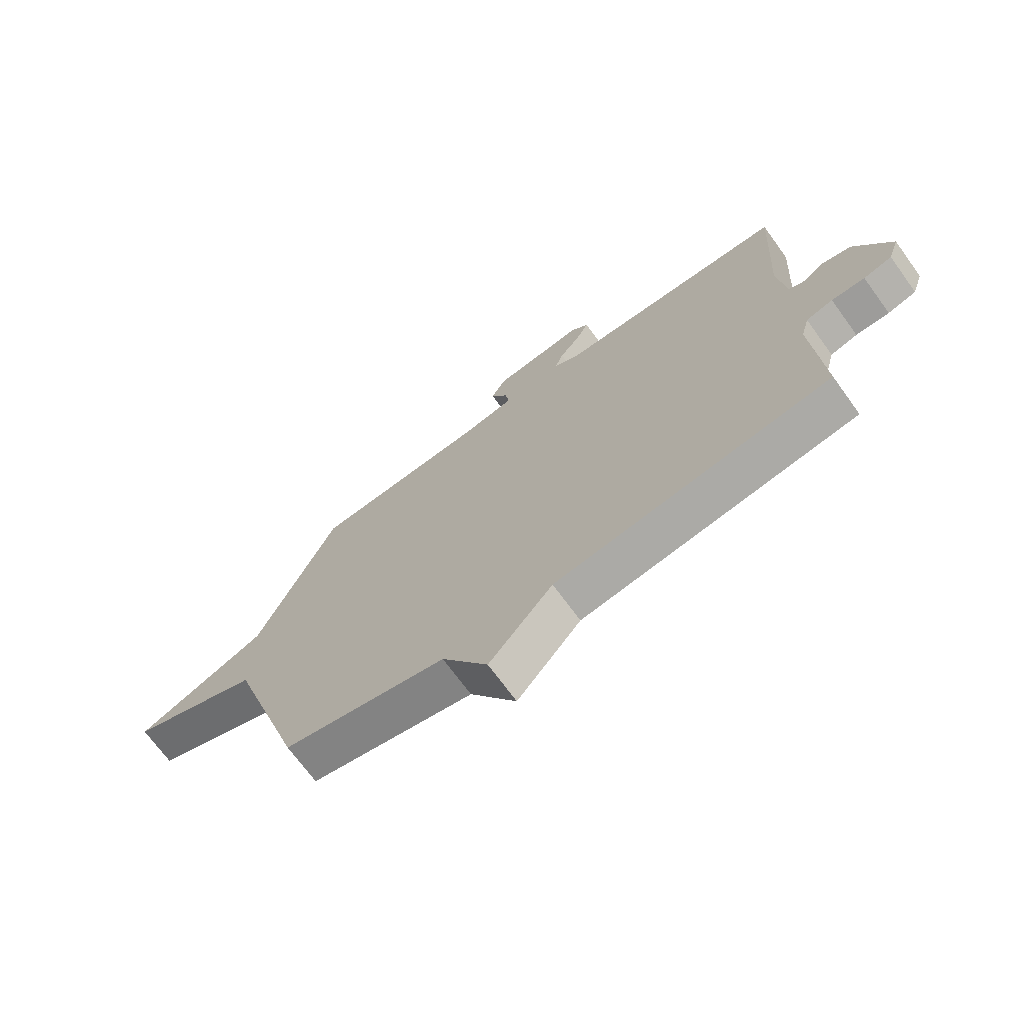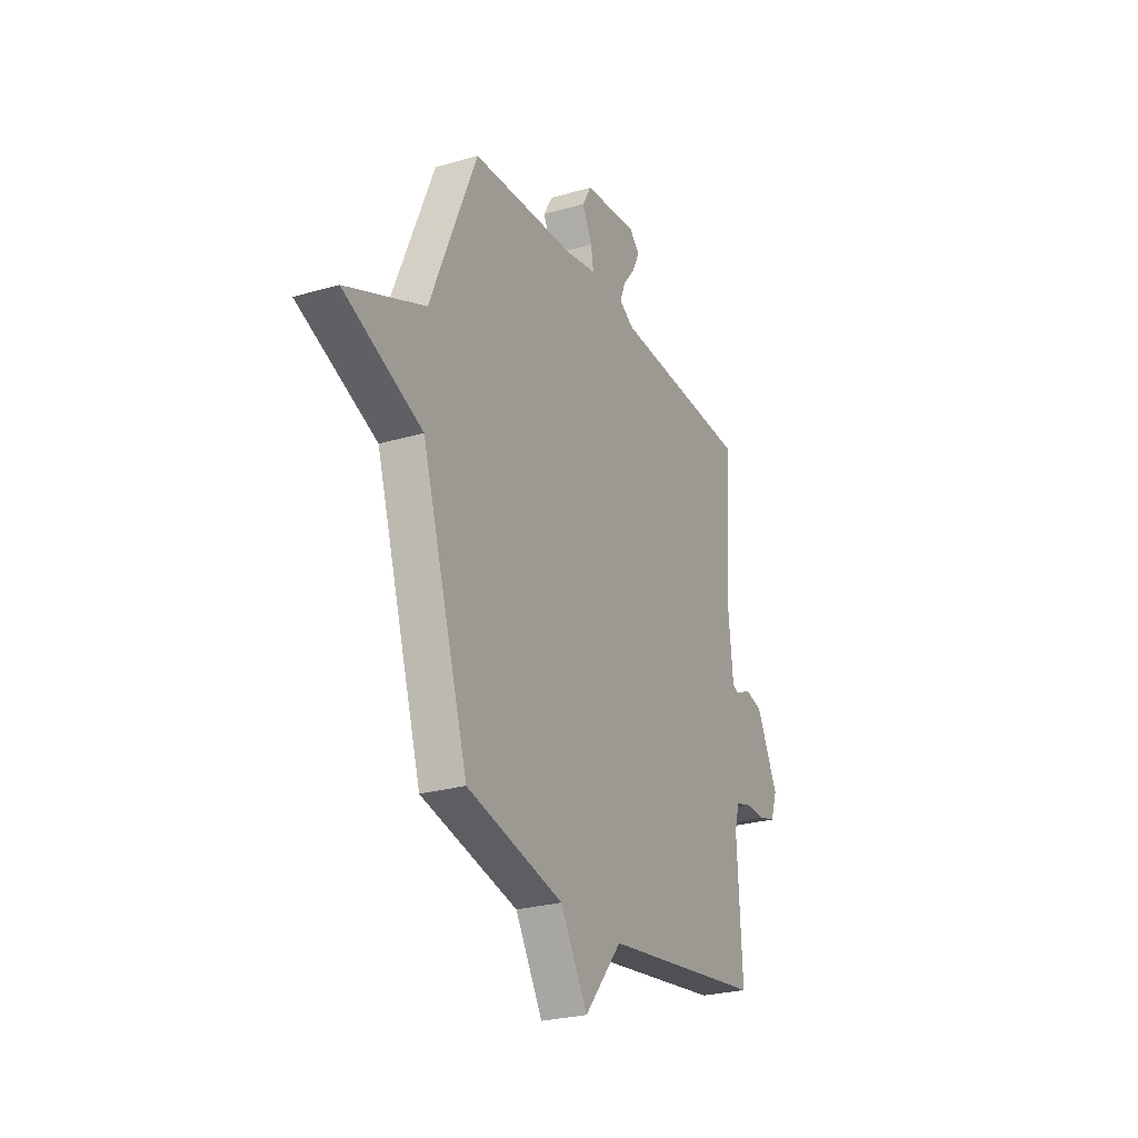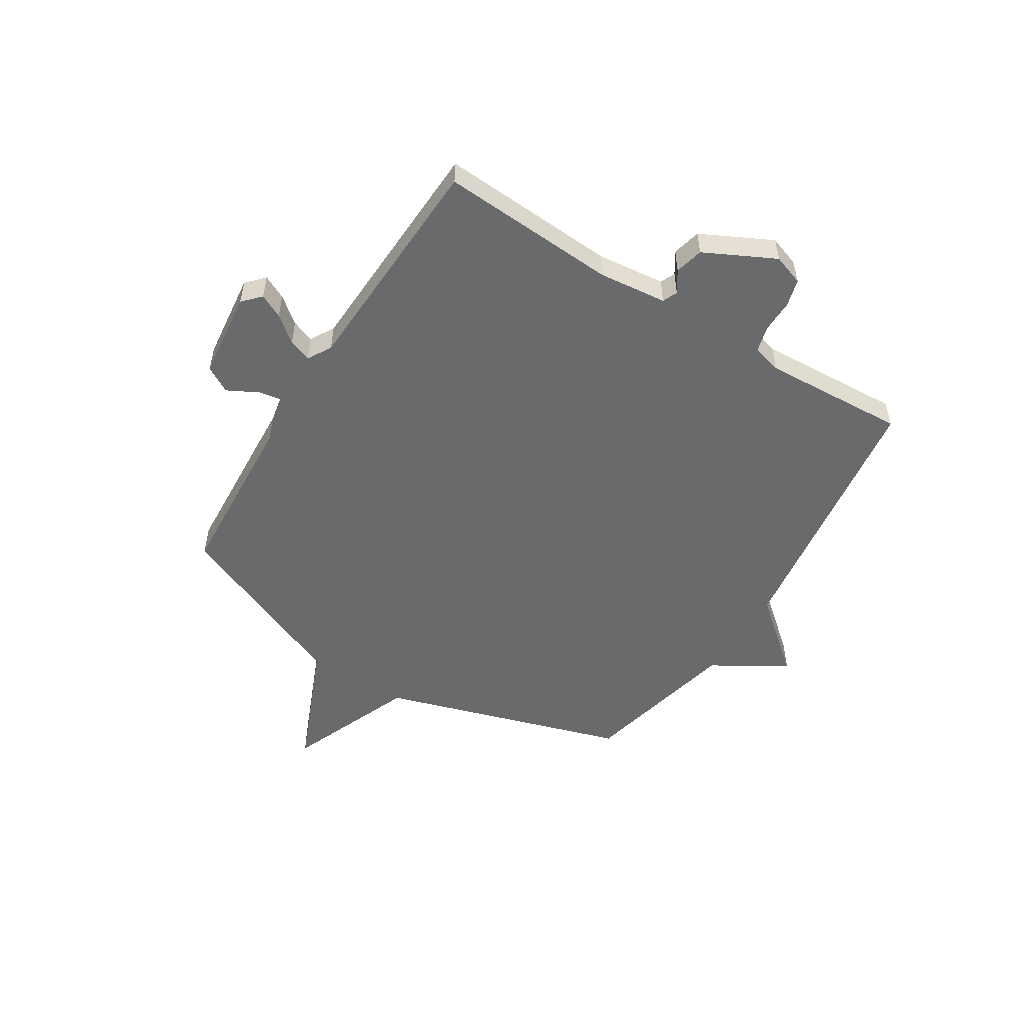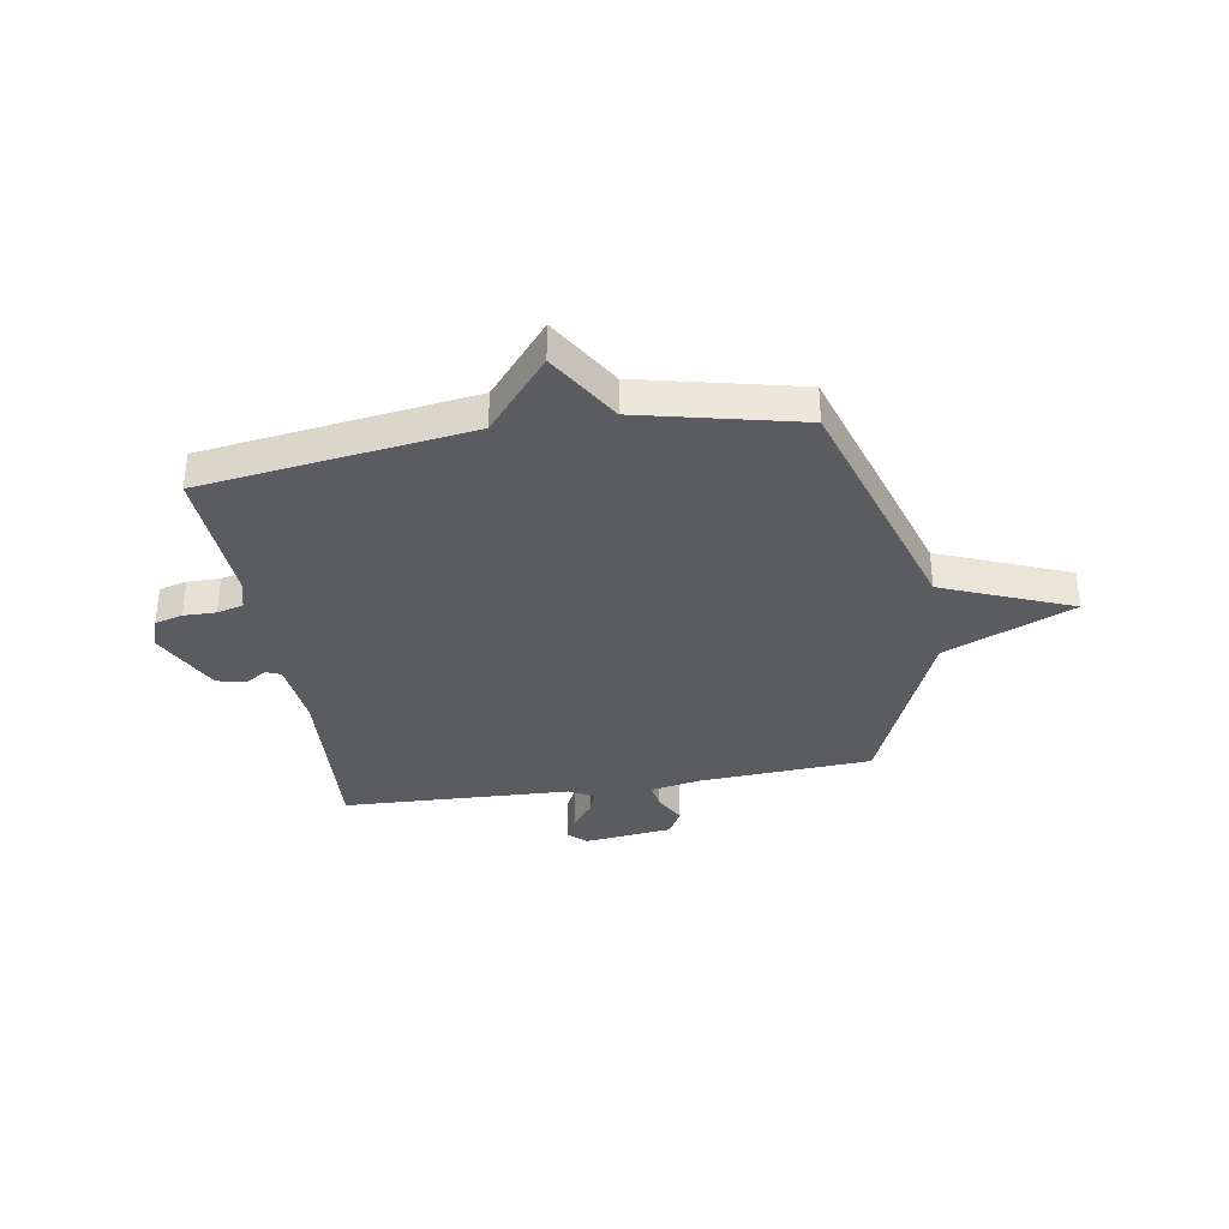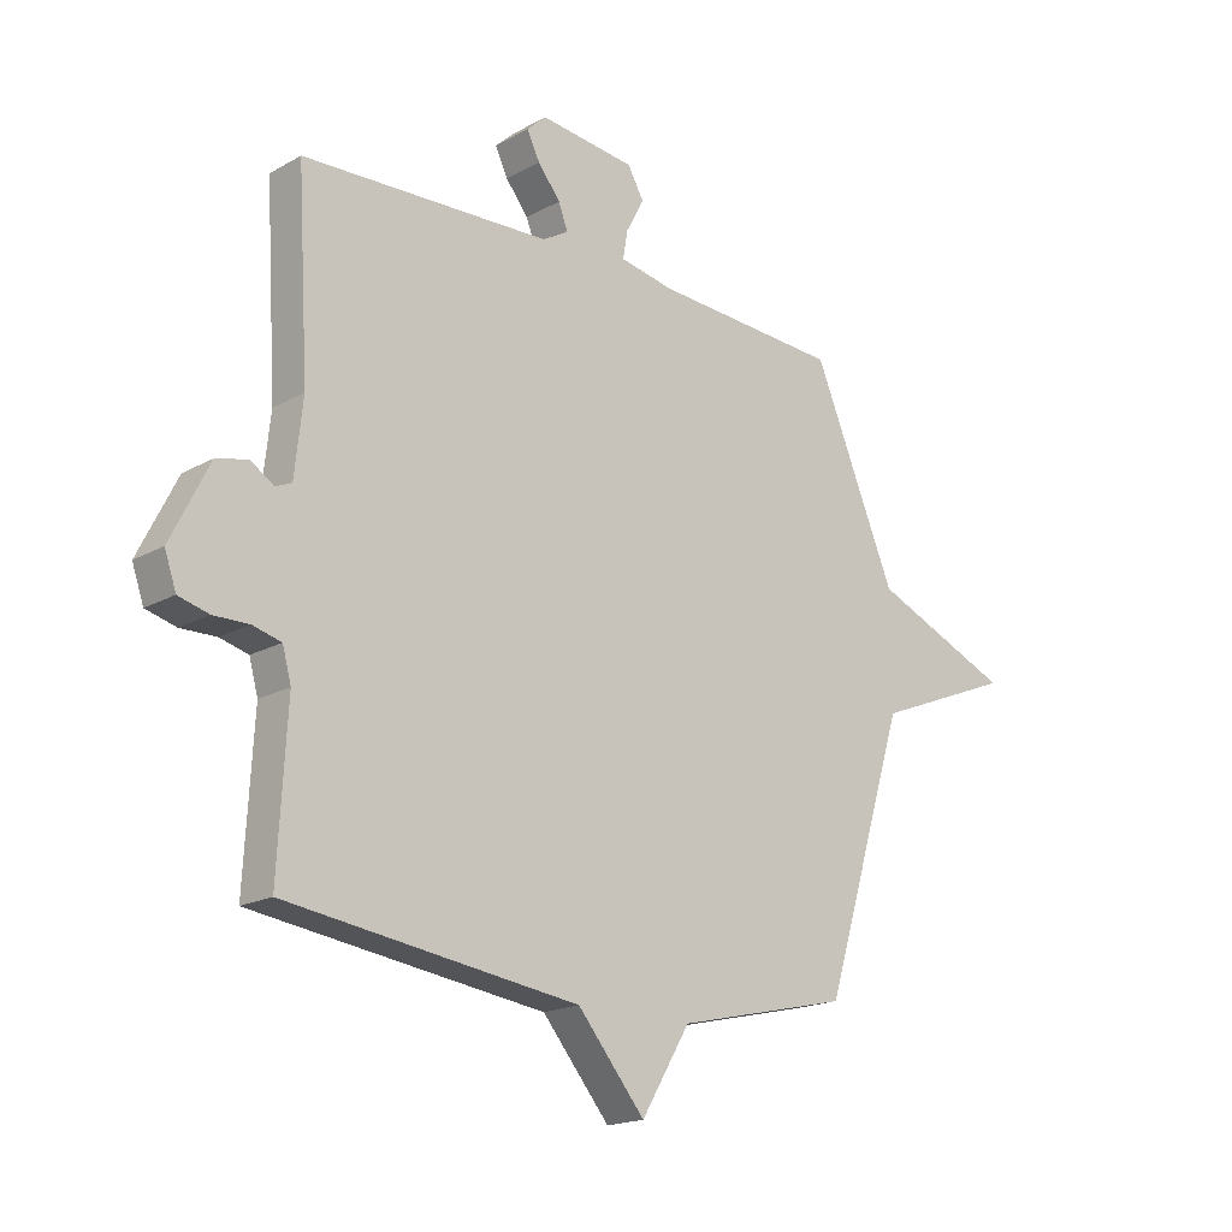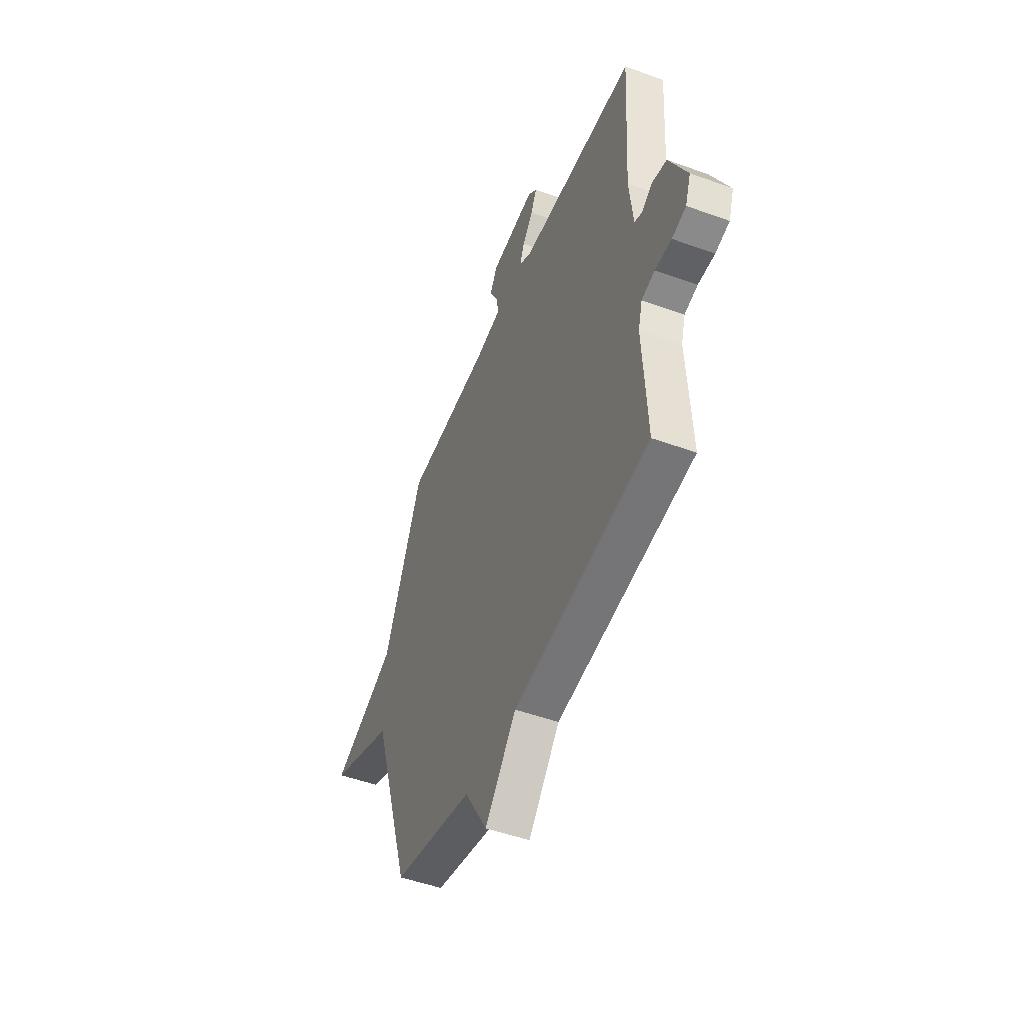
<metadata>
{"format":"obj","ext":"obj","renderer":"f3d","projection":"perspective","resolution":1024,"background":"white","views":[{"elev":-70.8,"azim":36.1,"up":"+Z"},{"elev":-26.0,"azim":-65.2,"up":"+Z"},{"elev":-52.9,"azim":58.0,"up":"+Y"},{"elev":-34.6,"azim":-170.6,"up":"+Y"},{"elev":-18.2,"azim":137.1,"up":"+Z"},{"elev":-49.1,"azim":68.0,"up":"+Z"}]}
</metadata>
<code>
v -0.5 0.07 0.5
v -0.177 0.07 0.519
v -0.083 0.07 0.537
v -0.091 0.07 0.585
v -0.122 0.07 0.644
v -0.094 0.07 0.693
v 0.071 0.07 0.712
v 0.104 0.07 0.681
v 0.082 0.07 0.636
v 0.043 0.07 0.587
v 0.027 0.07 0.544
v 0.072 0.07 0.518
v 0.5 0.07 0.5
v 0.48 0.07 0.167
v 0.494 0.07 0.039
v 0.522 0.07 0.027
v 0.562 0.07 0.053
v 0.616 0.07 0.04
v 0.682 0.07 -0.092
v 0.662 0.07 -0.15
v 0.61 0.07 -0.164
v 0.549 0.07 -0.163
v 0.5 0.07 -0.176
v 0.485 0.07 -0.231
v 0.5 0.07 -0.5
v -0.002 0.07 -0.569
v -0.118 0.07 -0.708
v -0.202 0.07 -0.569
v -0.5 0.07 -0.5
v -0.643 0.07 -0.041
v -0.884 0.07 0.057
v -0.643 0.07 0.159
v -0.5 0 0.5
v -0.177 0 0.519
v -0.083 0 0.537
v -0.091 0 0.585
v -0.122 0 0.644
v -0.094 0 0.693
v 0.071 0 0.712
v 0.104 0 0.681
v 0.082 0 0.636
v 0.043 0 0.587
v 0.027 0 0.544
v 0.072 0 0.518
v 0.5 0 0.5
v 0.48 0 0.167
v 0.494 0 0.039
v 0.522 0 0.027
v 0.562 0 0.053
v 0.616 0 0.04
v 0.682 0 -0.092
v 0.662 0 -0.15
v 0.61 0 -0.164
v 0.549 0 -0.163
v 0.5 0 -0.176
v 0.485 0 -0.231
v 0.5 0 -0.5
v -0.002 0 -0.569
v -0.118 0 -0.708
v -0.202 0 -0.569
v -0.5 0 -0.5
v -0.643 0 -0.041
v -0.884 0 0.057
v -0.643 0 0.159
f 30 31 32
f 32 1 2
f 30 32 2
f 29 30 2
f 28 29 2
f 28 2 3
f 27 28 3
f 26 27 3
f 24 25 26 3
f 23 24 3 4
f 4 5 6
f 23 4 6
f 22 23 6
f 20 21 22
f 19 20 22
f 18 19 22
f 17 18 22
f 16 17 22
f 15 16 22
f 12 13 14
f 11 12 14 15
f 8 9 10
f 7 8 10
f 6 7 10
f 6 10 11
f 22 6 11
f 11 15 22
f 64 63 62
f 34 33 64
f 34 64 62
f 34 62 61
f 34 61 60
f 35 34 60
f 35 60 59
f 35 59 58
f 35 58 57 56
f 36 35 56 55
f 38 37 36
f 38 36 55
f 38 55 54
f 54 53 52
f 54 52 51
f 54 51 50
f 54 50 49
f 54 49 48
f 54 48 47
f 46 45 44
f 47 46 44 43
f 42 41 40
f 42 40 39
f 42 39 38
f 43 42 38
f 43 38 54
f 54 47 43
f 1 33 34 2
f 2 34 35 3
f 3 35 36 4
f 4 36 37 5
f 5 37 38 6
f 6 38 39 7
f 7 39 40 8
f 8 40 41 9
f 9 41 42 10
f 10 42 43 11
f 11 43 44 12
f 12 44 45 13
f 13 45 46 14
f 14 46 47 15
f 15 47 48 16
f 16 48 49 17
f 17 49 50 18
f 18 50 51 19
f 19 51 52 20
f 20 52 53 21
f 21 53 54 22
f 22 54 55 23
f 23 55 56 24
f 24 56 57 25
f 25 57 58 26
f 26 58 59 27
f 27 59 60 28
f 28 60 61 29
f 29 61 62 30
f 30 62 63 31
f 31 63 64 32
f 32 64 33 1

</code>
